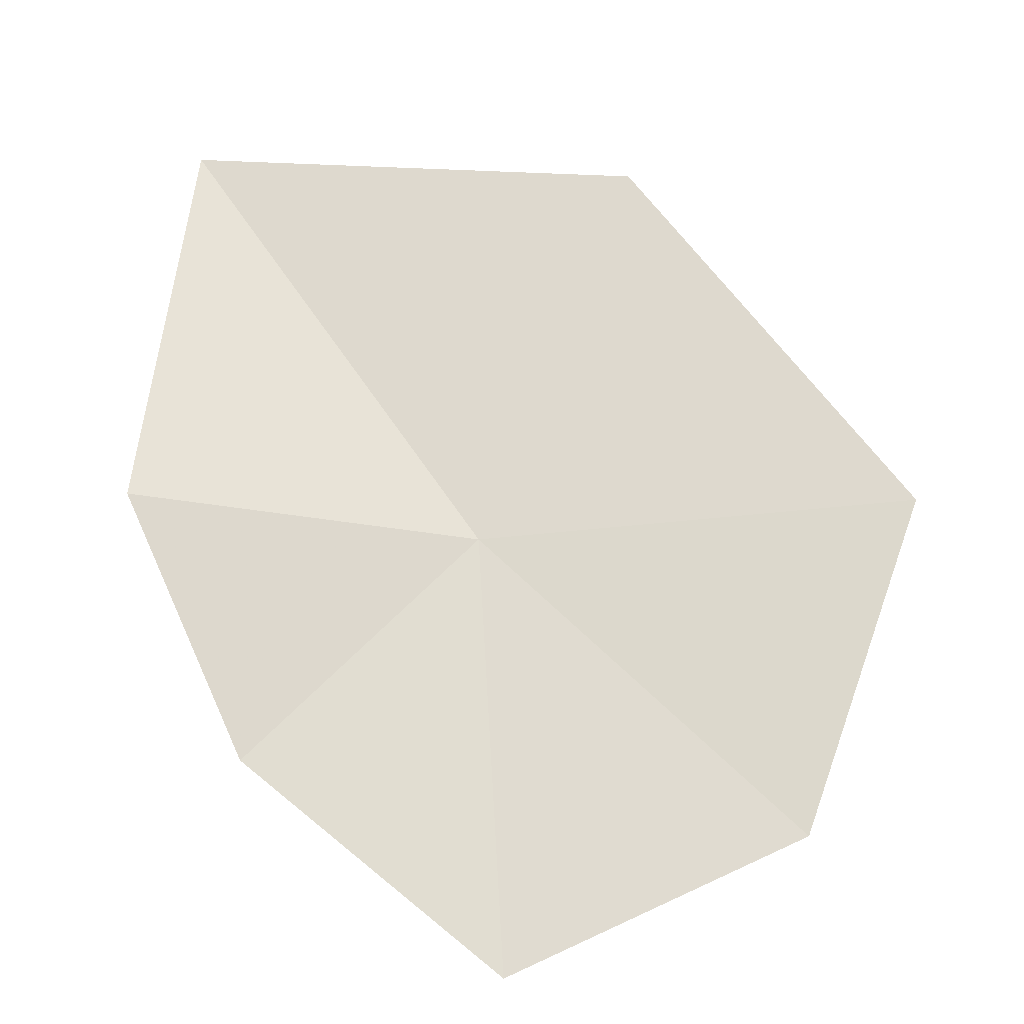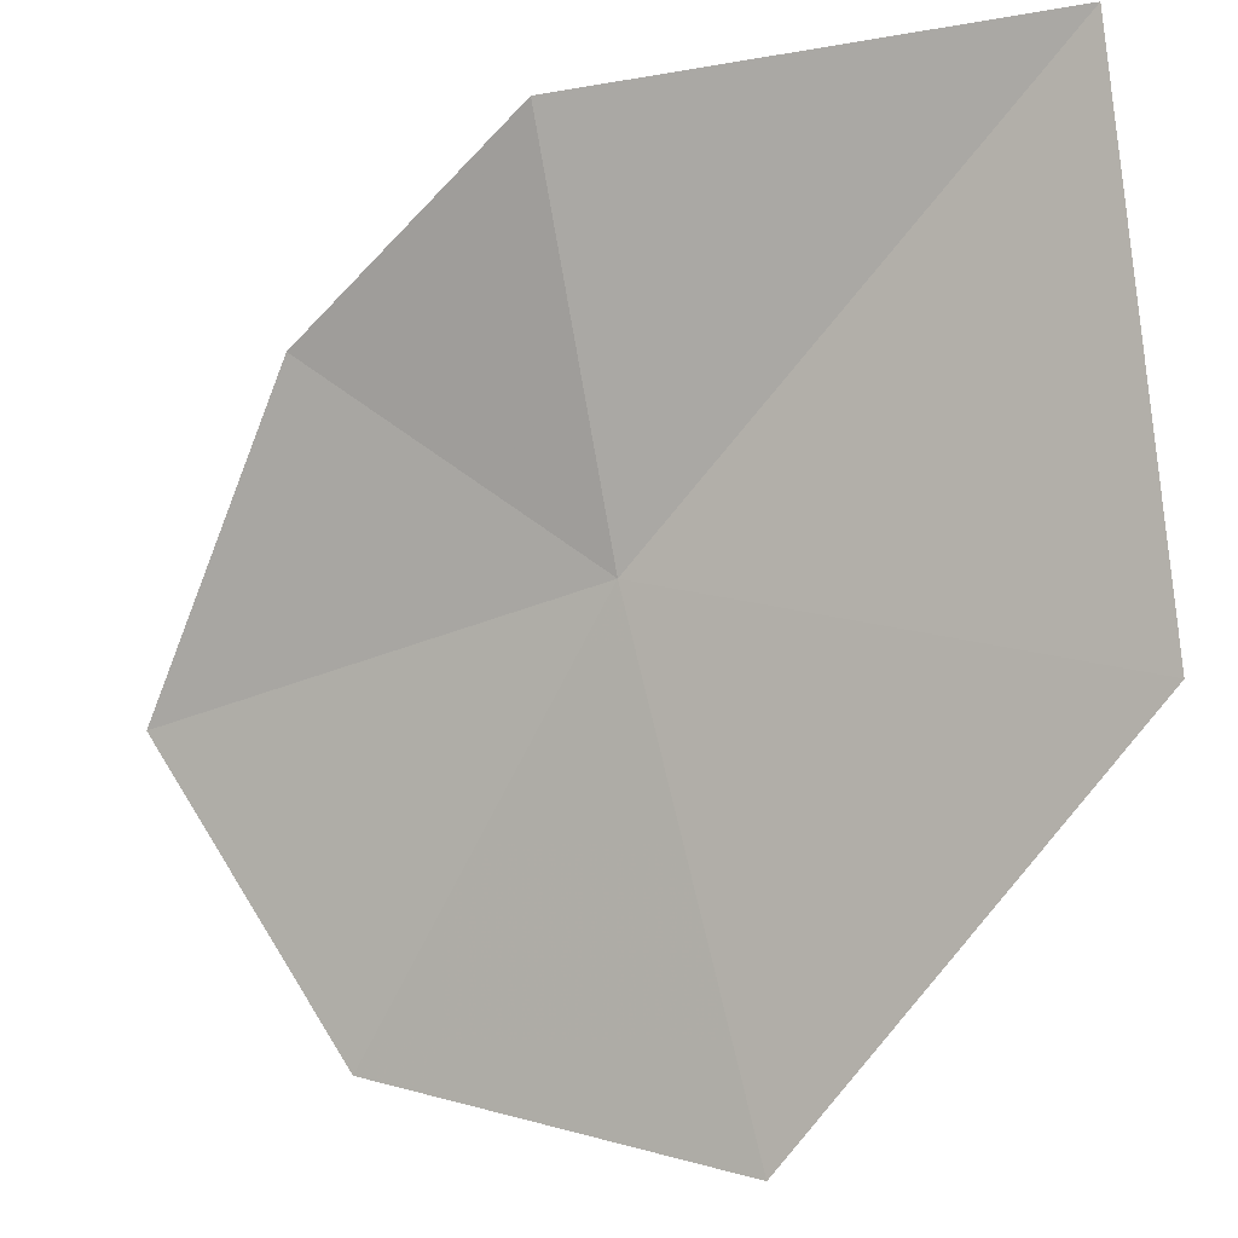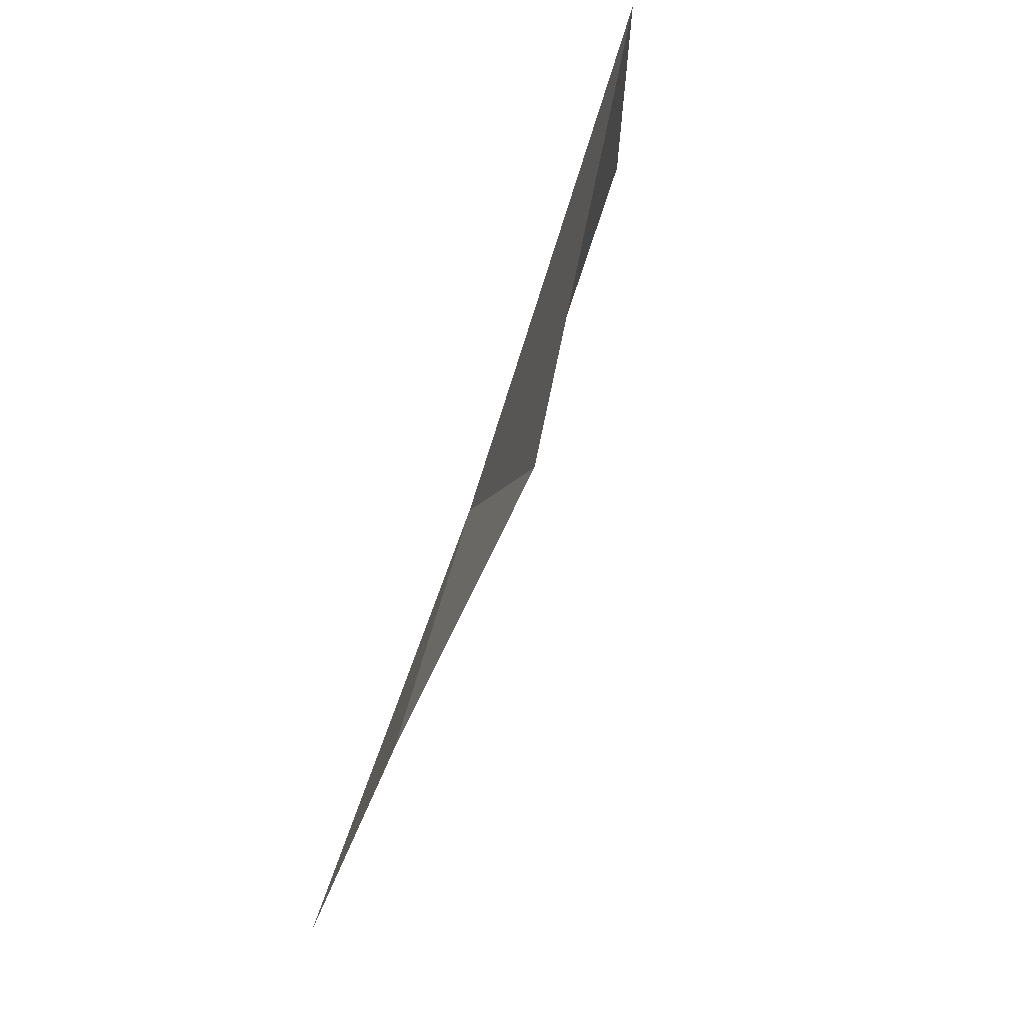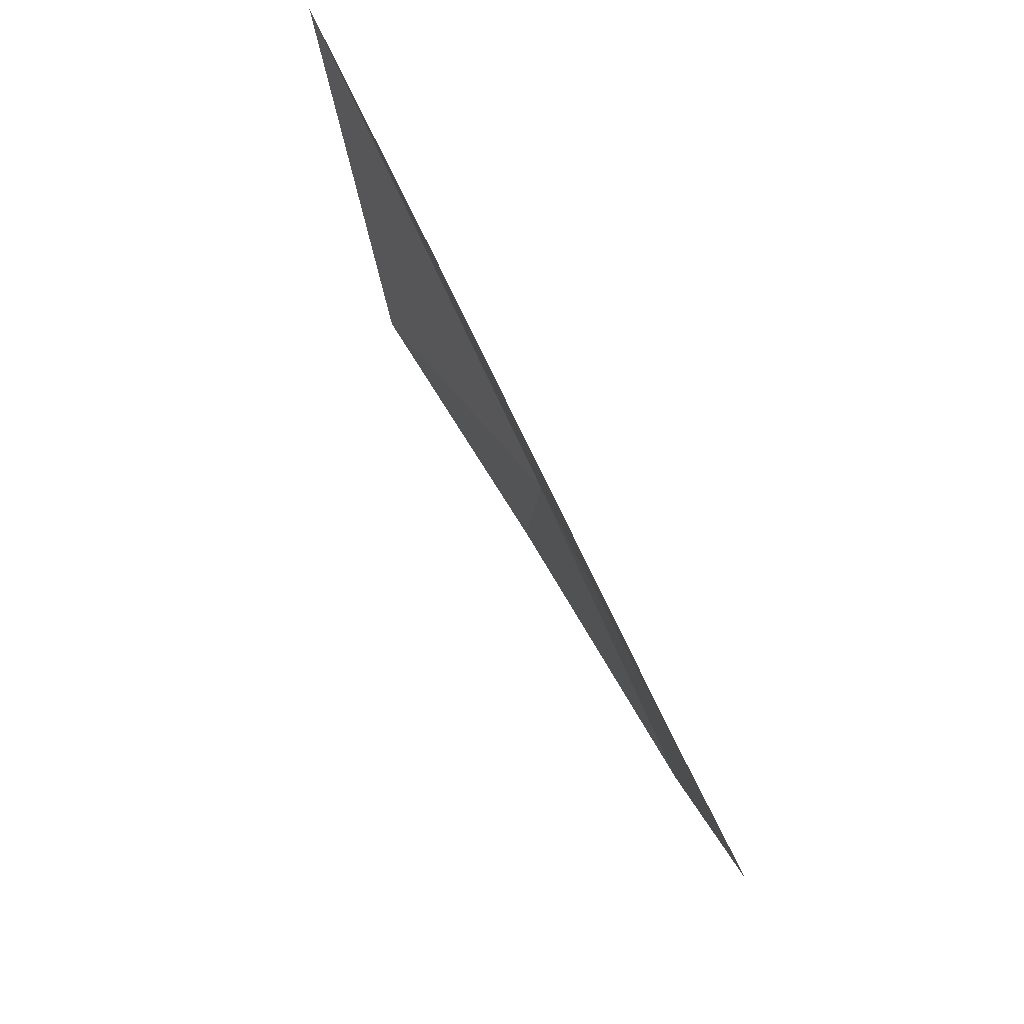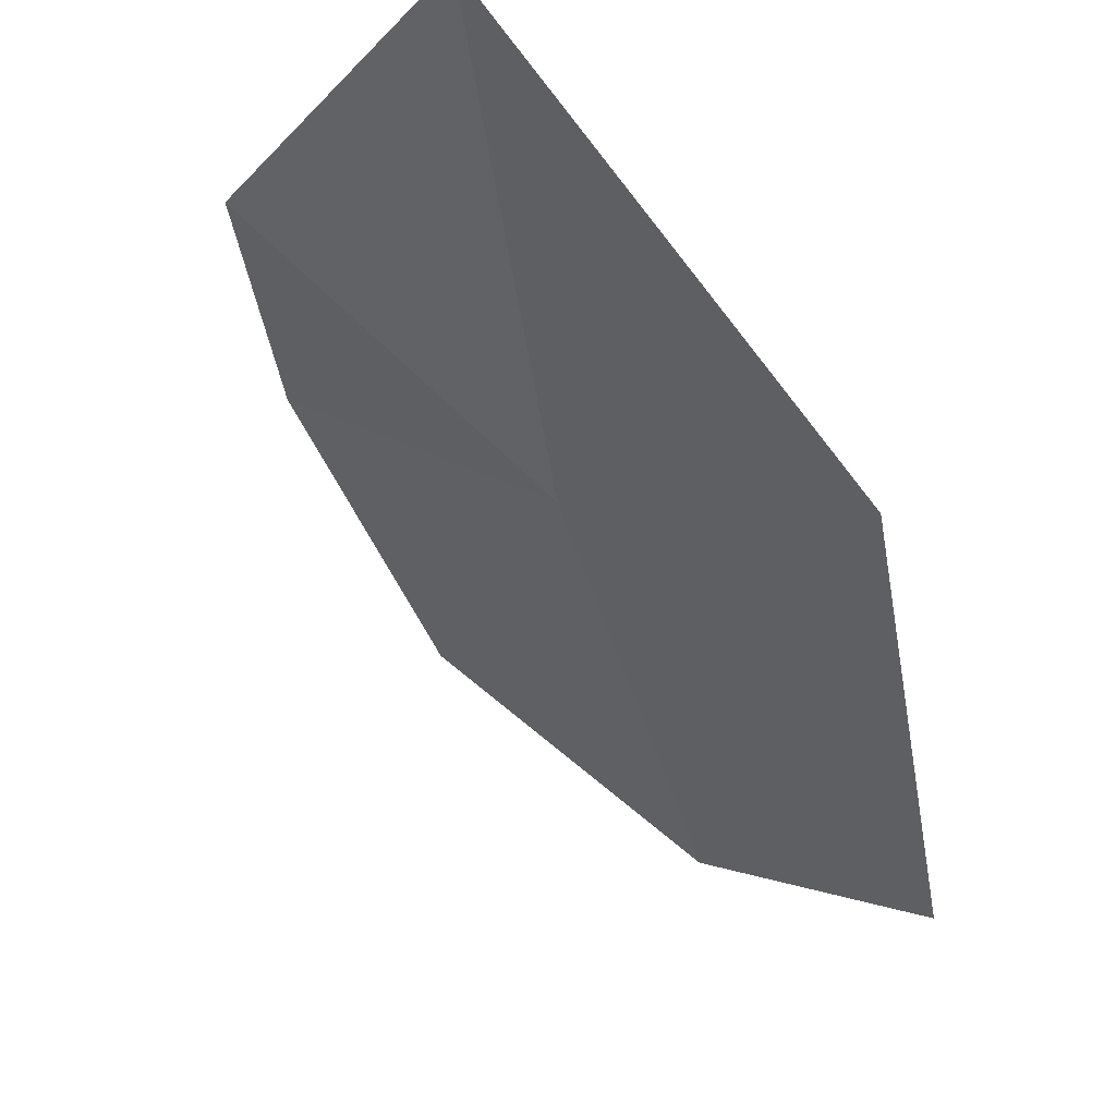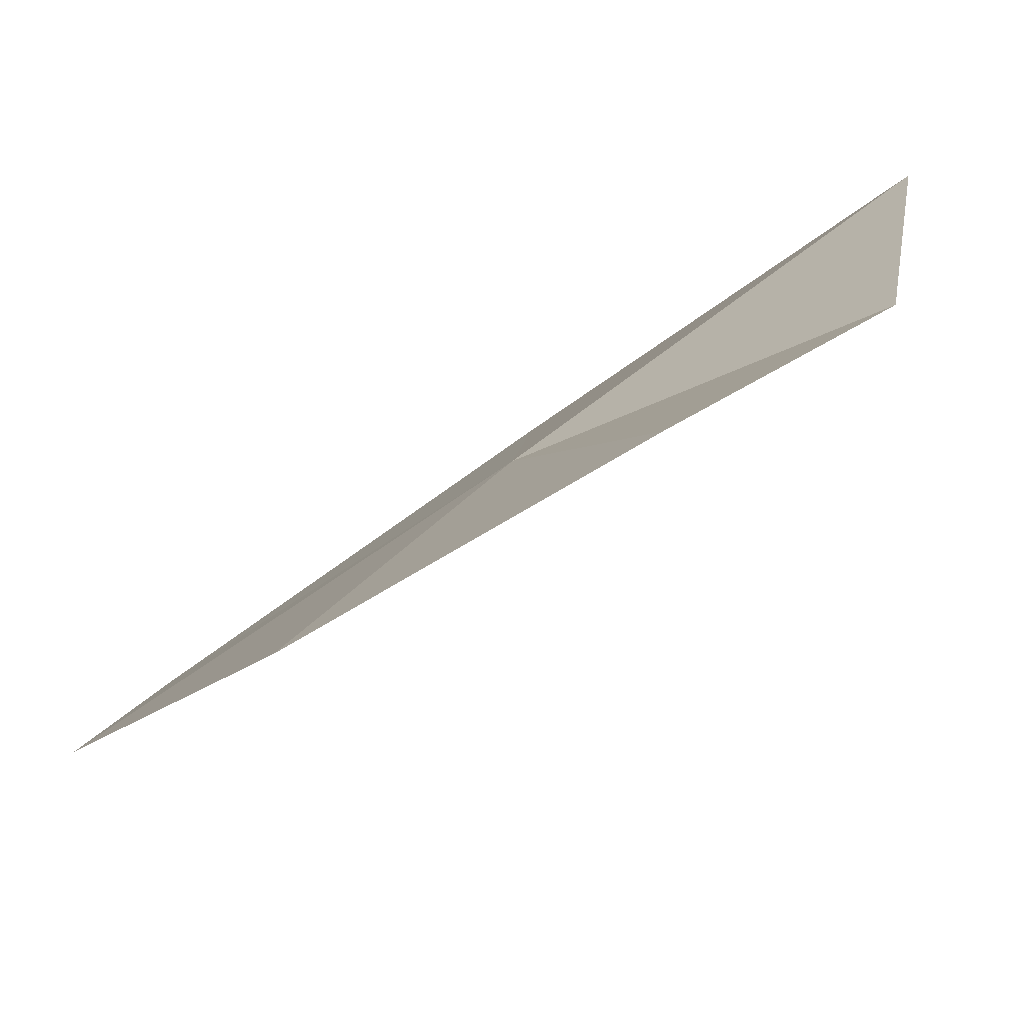
<metadata>
{"format":"obj","ext":"obj","renderer":"f3d","projection":"perspective","resolution":1024,"background":"white","views":[{"elev":-40.6,"azim":141.1,"up":"+Y"},{"elev":-56.7,"azim":103.4,"up":"+Z"},{"elev":-4.3,"azim":51.1,"up":"+Y"},{"elev":34.9,"azim":-146.8,"up":"+Y"},{"elev":-32.9,"azim":149.2,"up":"+Z"},{"elev":35.4,"azim":7.2,"up":"+Z"}]}
</metadata>
<code>
v -0.4119 0.9007 0.8966
v -0.2731 1.076 0.9291
v -0.2807 0.9046 0.9696
v -0.4233 1.061 0.8037
v -0.5509 0.9133 0.7697
v -0.5468 0.7805 0.8469
v -0.4617 0.726 0.9408
v -0.3527 0.8043 0.978
f 1 3 2
f 1 2 4
f 1 5 6
f 1 7 8
f 1 6 7
f 1 4 5
f 1 8 3

</code>
